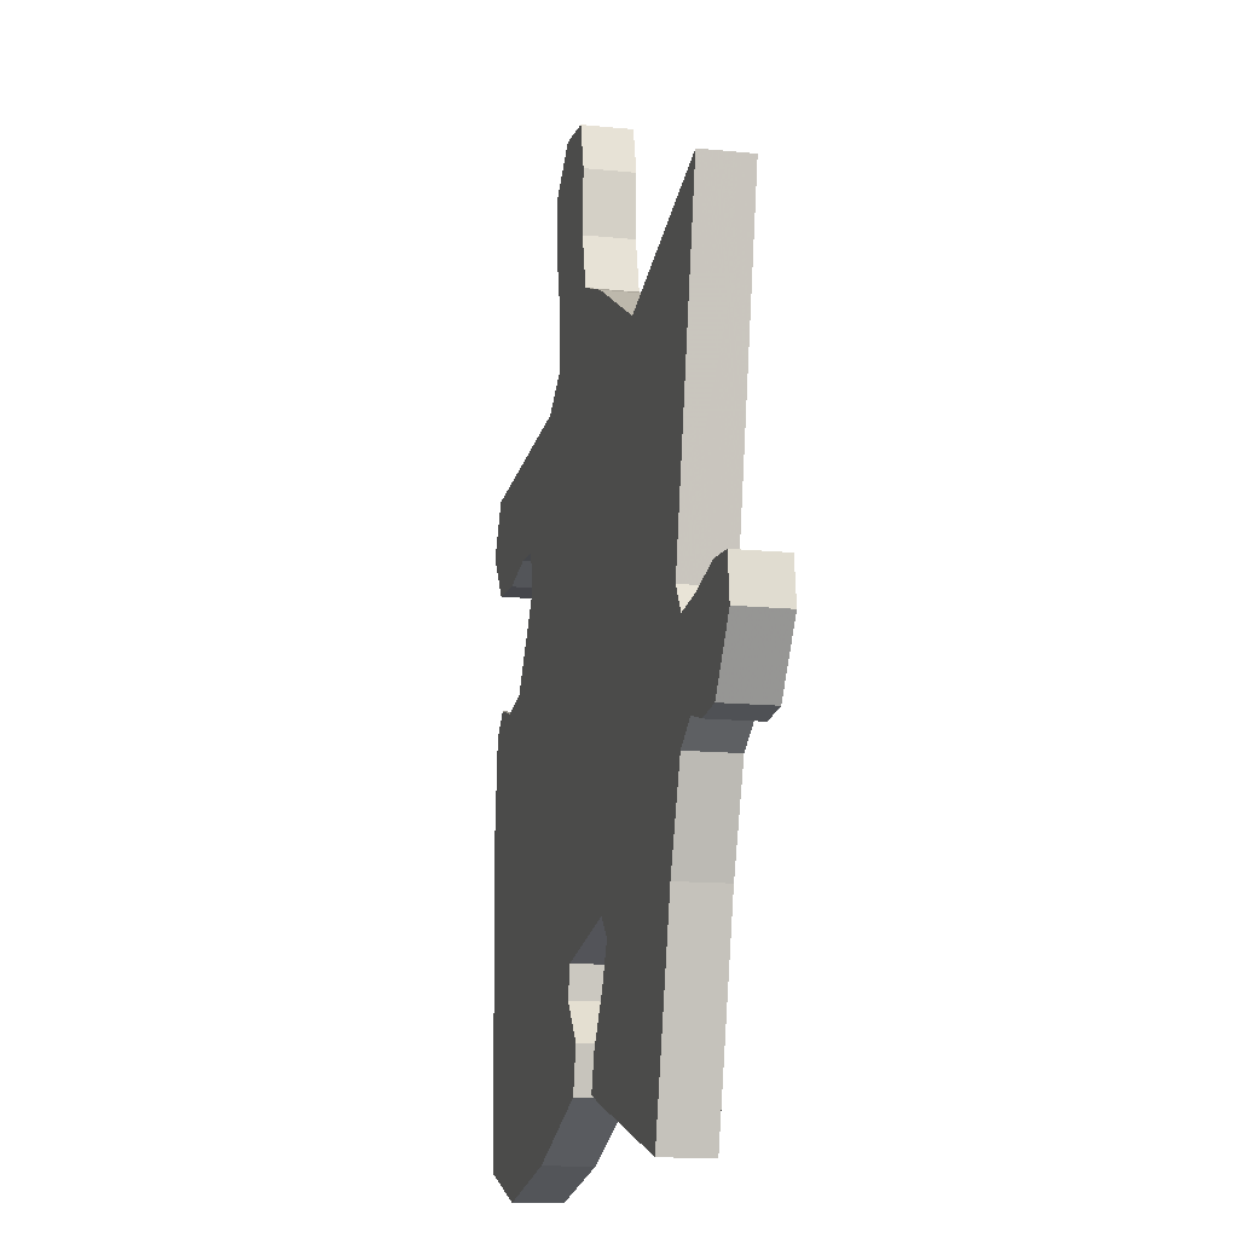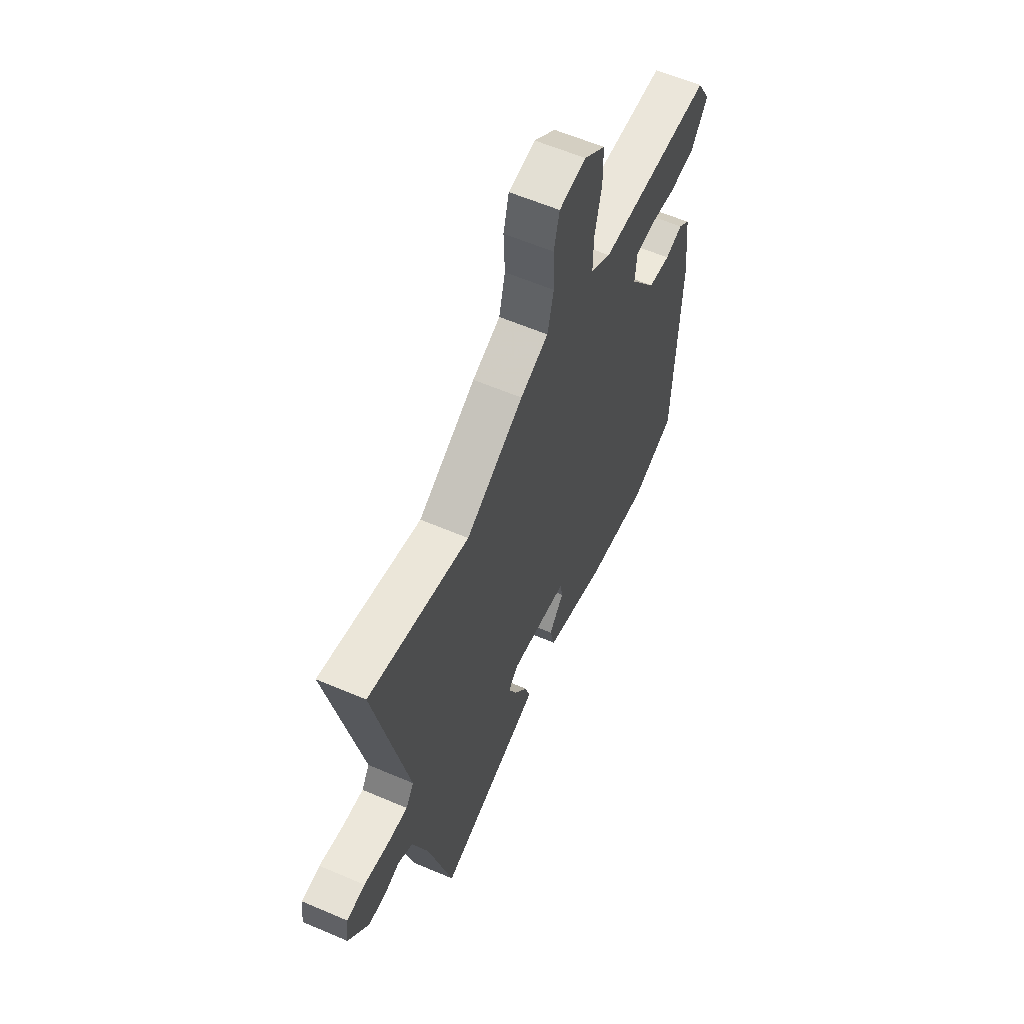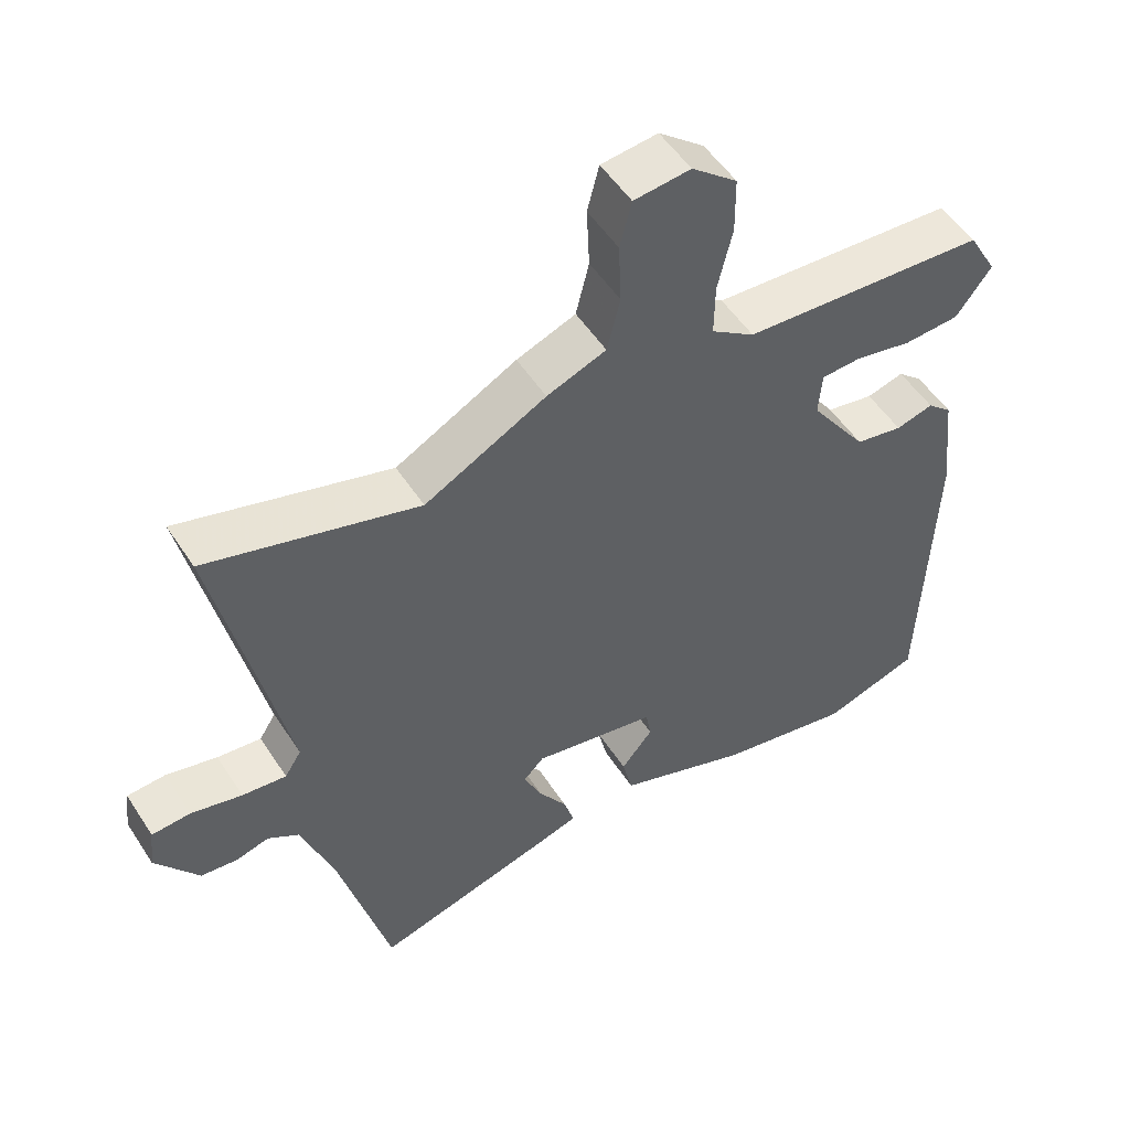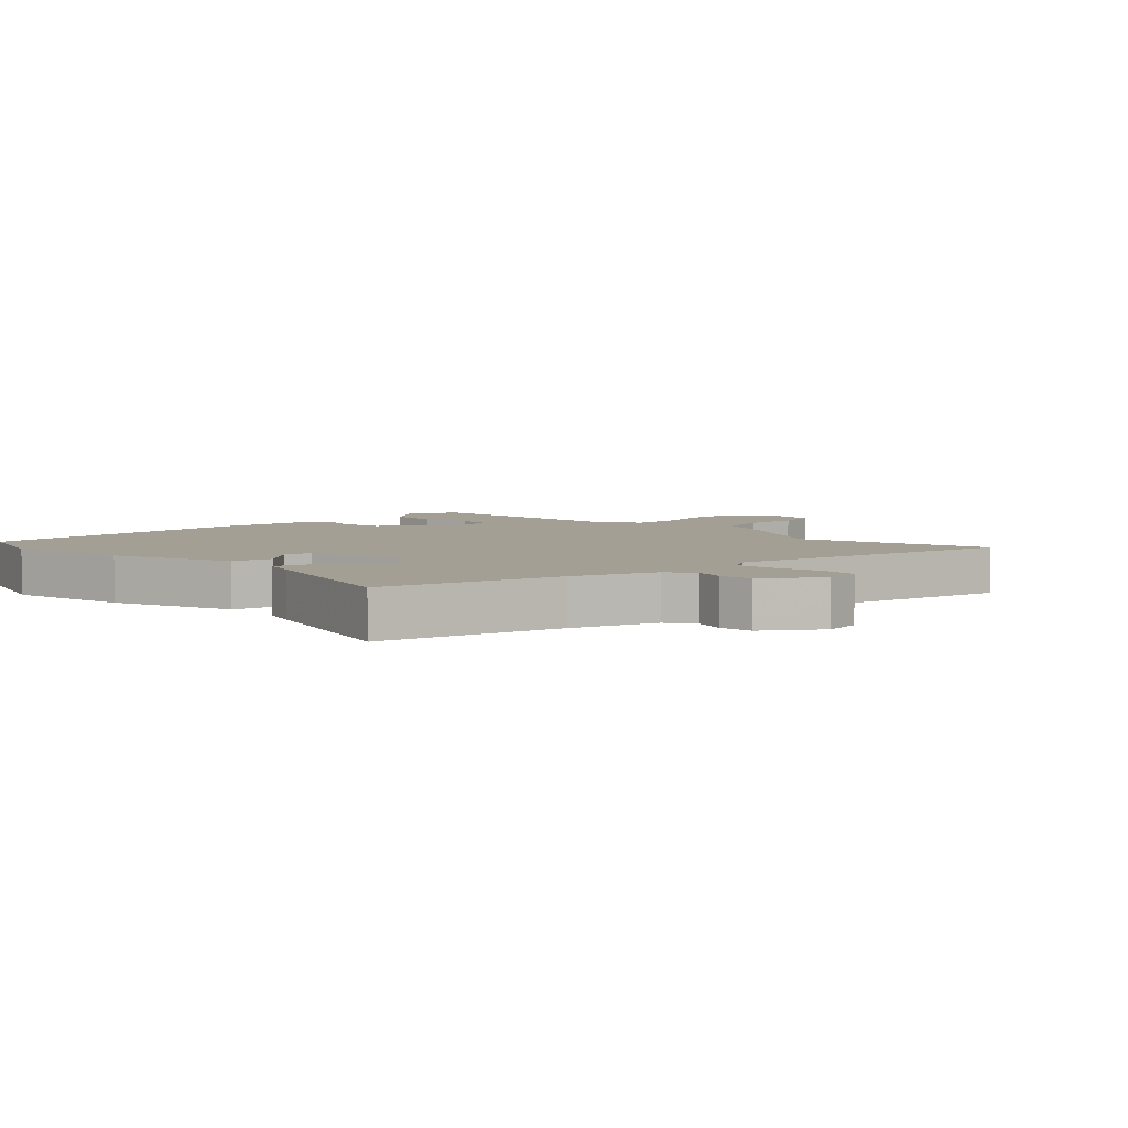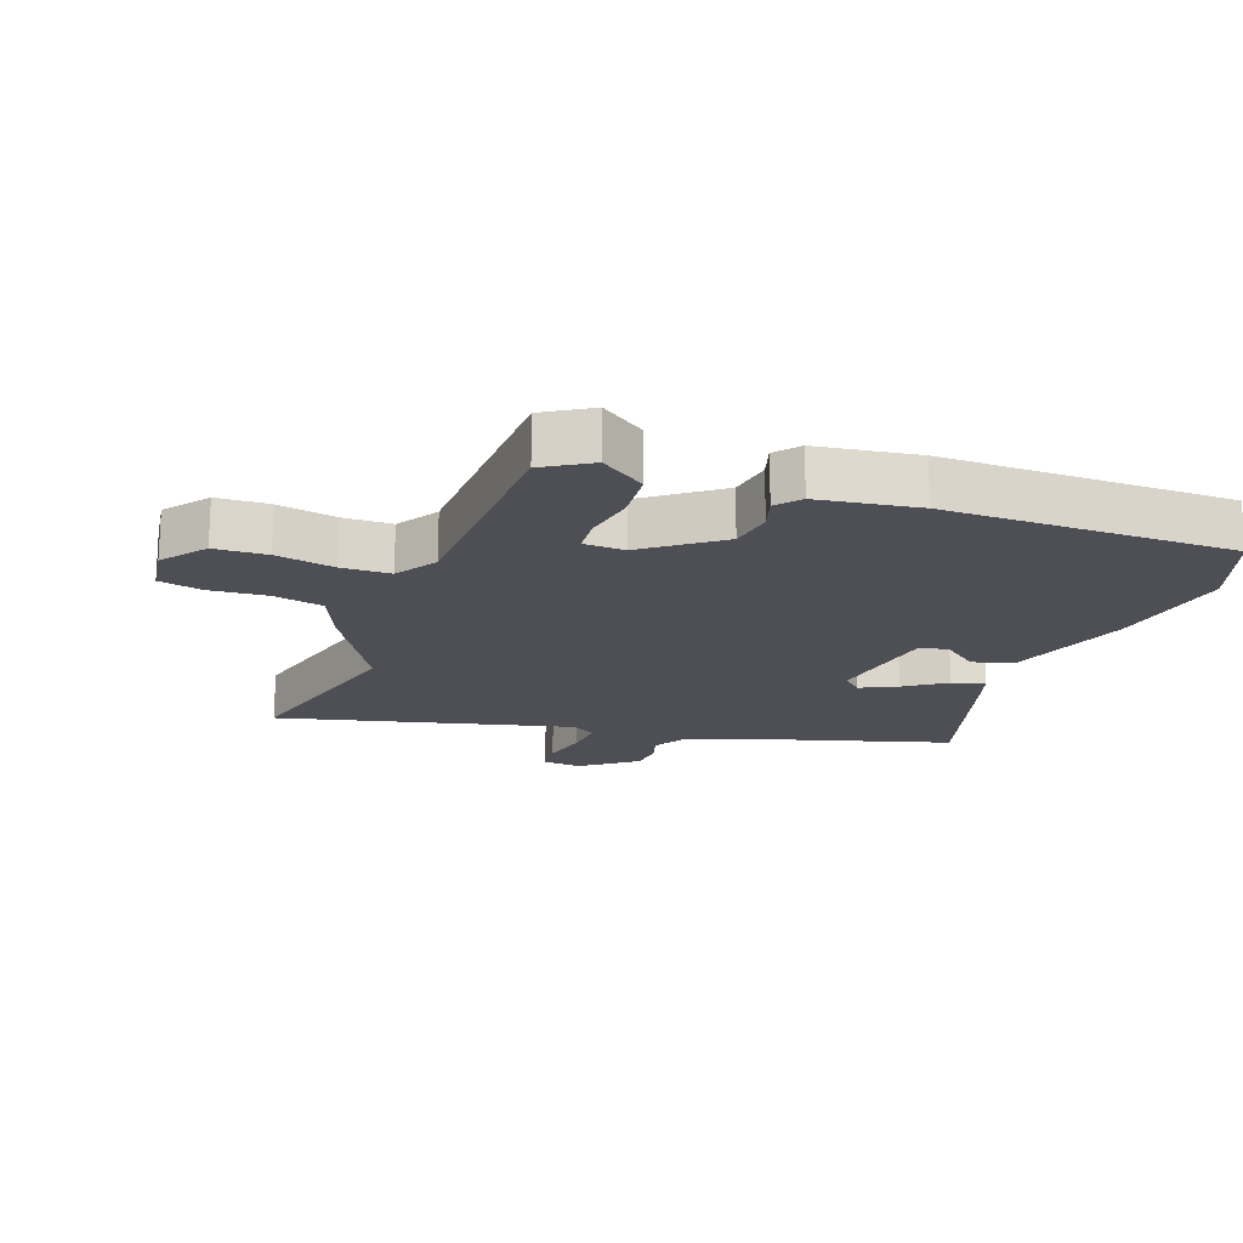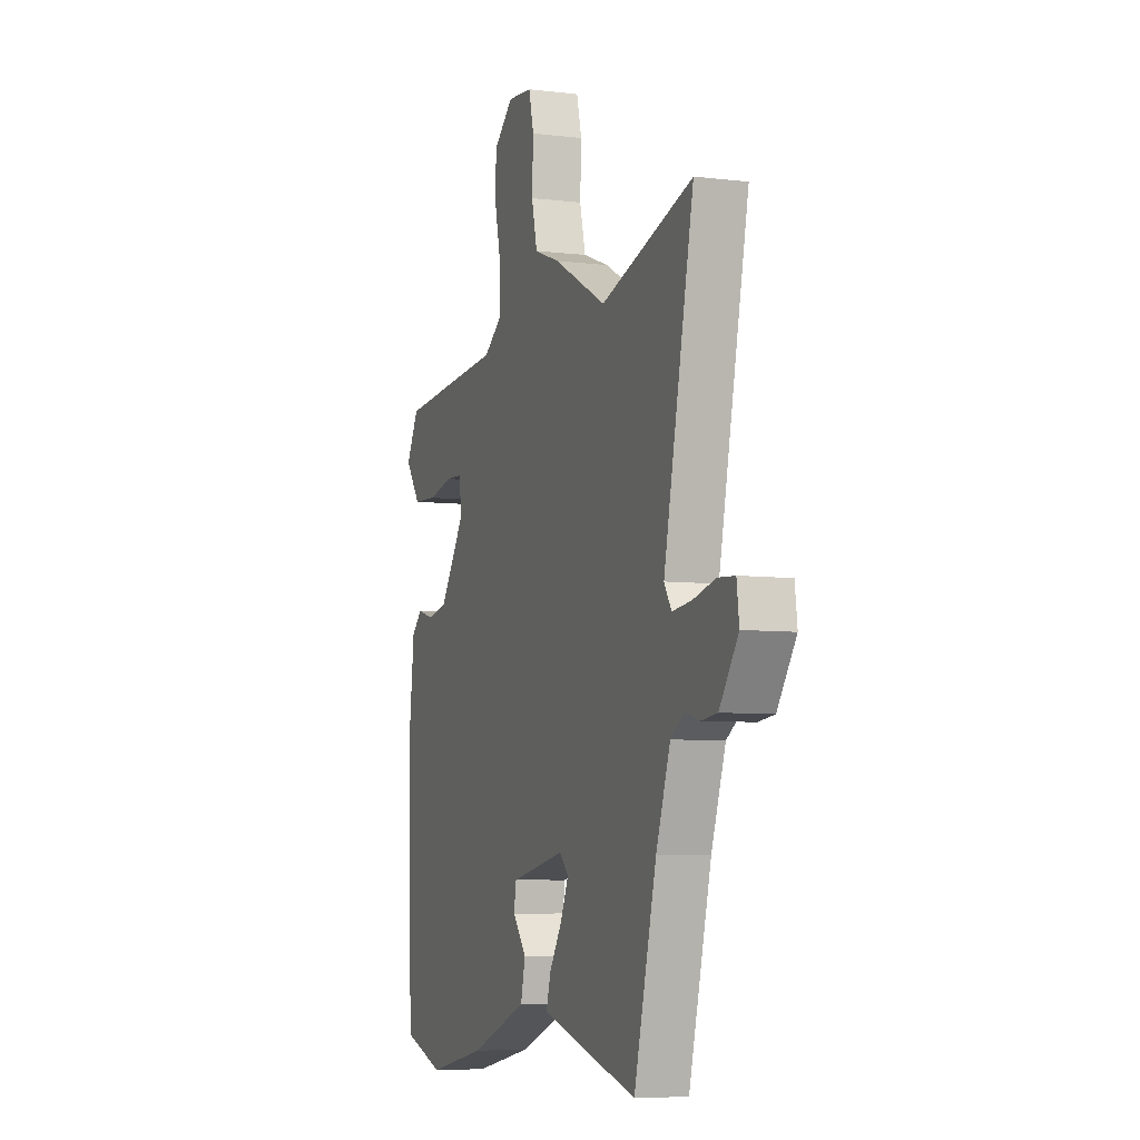
<metadata>
{"format":"obj","ext":"obj","renderer":"f3d","projection":"perspective","resolution":1024,"background":"white","views":[{"elev":-13.5,"azim":-102.8,"up":"+Z"},{"elev":60.1,"azim":-66.3,"up":"+Z"},{"elev":52.3,"azim":-32.2,"up":"+Z"},{"elev":5.3,"azim":-134.2,"up":"+Y"},{"elev":-18.3,"azim":71.7,"up":"+Y"},{"elev":-6.8,"azim":-109.5,"up":"+Z"}]}
</metadata>
<code>
v 0.499 0.07 0.457
v 0.541 0.07 0.383
v 0.49 0.07 0.314
v 0.409 0.07 0.309
v 0.326 0.07 0.326
v 0.269 0.07 0.323
v 0.264 0.07 0.259
v 0.347 0.07 0.141
v 0.416 0.07 0.128
v 0.47 0.07 0.143
v 0.506 0.07 0.111
v 0.524 0.07 -0.046
v 0.509 0.07 -0.497
v 0.369 0.07 -0.542
v 0.174 0.07 -0.504
v -0.019 0.07 -0.433
v -0.034 0.07 -0.369
v 0.012 0.07 -0.313
v 0.004 0.07 -0.268
v -0.176 0.07 -0.234
v -0.206 0.07 -0.264
v -0.18 0.07 -0.322
v -0.138 0.07 -0.387
v -0.123 0.07 -0.438
v -0.176 0.07 -0.454
v -0.443 0.07 -0.528
v -0.517 0.07 -0.242
v -0.564 0.07 -0.109
v -0.609 0.07 -0.08
v -0.657 0.07 -0.093
v -0.71 0.07 -0.087
v -0.772 0.07 0
v -0.764 0.07 0.061
v -0.708 0.07 0.065
v -0.634 0.07 0.047
v -0.57 0.07 0.04
v -0.546 0.07 0.078
v -0.645 0.07 0.542
v -0.34 0.07 0.454
v -0.164 0.07 0.548
v -0.078 0.07 0.581
v -0.059 0.07 0.659
v -0.063 0.07 0.749
v -0.046 0.07 0.816
v 0.036 0.07 0.825
v 0.102 0.07 0.771
v 0.103 0.07 0.689
v 0.082 0.07 0.599
v 0.081 0.07 0.522
v 0.144 0.07 0.479
v 0.499 0 0.457
v 0.541 0 0.383
v 0.49 0 0.314
v 0.409 0 0.309
v 0.326 0 0.326
v 0.269 0 0.323
v 0.264 0 0.259
v 0.347 0 0.141
v 0.416 0 0.128
v 0.47 0 0.143
v 0.506 0 0.111
v 0.524 0 -0.046
v 0.509 0 -0.497
v 0.369 0 -0.542
v 0.174 0 -0.504
v -0.019 0 -0.433
v -0.034 0 -0.369
v 0.012 0 -0.313
v 0.004 0 -0.268
v -0.176 0 -0.234
v -0.206 0 -0.264
v -0.18 0 -0.322
v -0.138 0 -0.387
v -0.123 0 -0.438
v -0.176 0 -0.454
v -0.443 0 -0.528
v -0.517 0 -0.242
v -0.564 0 -0.109
v -0.609 0 -0.08
v -0.657 0 -0.093
v -0.71 0 -0.087
v -0.772 0 0
v -0.764 0 0.061
v -0.708 0 0.065
v -0.634 0 0.047
v -0.57 0 0.04
v -0.546 0 0.078
v -0.645 0 0.542
v -0.34 0 0.454
v -0.164 0 0.548
v -0.078 0 0.581
v -0.059 0 0.659
v -0.063 0 0.749
v -0.046 0 0.816
v 0.036 0 0.825
v 0.102 0 0.771
v 0.103 0 0.689
v 0.082 0 0.599
v 0.081 0 0.522
v 0.144 0 0.479
f 45 46 47 48
f 45 48 49
f 42 43 44 45
f 41 42 45 49
f 39 40 41 49
f 37 38 39
f 37 39 49 50
f 32 33 34 35
f 32 35 36
f 29 30 31 32
f 29 32 36
f 28 29 36 37
f 24 25 26 27
f 22 23 24 27
f 21 22 27 28
f 20 21 28 37
f 15 16 17 18
f 15 18 19
f 14 15 19
f 13 14 19
f 12 13 19
f 9 10 11 12
f 8 9 12 19
f 7 8 19 20
f 2 3 4 5
f 2 5 6
f 1 2 6
f 50 1 6
f 20 37 50
f 6 7 20 50
f 98 97 96 95
f 99 98 95
f 95 94 93 92
f 99 95 92 91
f 99 91 90 89
f 89 88 87
f 100 99 89 87
f 85 84 83 82
f 86 85 82
f 82 81 80 79
f 86 82 79
f 87 86 79 78
f 77 76 75 74
f 77 74 73 72
f 78 77 72 71
f 87 78 71 70
f 68 67 66 65
f 69 68 65
f 69 65 64
f 69 64 63
f 69 63 62
f 62 61 60 59
f 69 62 59 58
f 70 69 58 57
f 55 54 53 52
f 56 55 52
f 56 52 51
f 56 51 100
f 100 87 70
f 100 70 57 56
f 1 51 52 2
f 2 52 53 3
f 3 53 54 4
f 4 54 55 5
f 5 55 56 6
f 6 56 57 7
f 7 57 58 8
f 8 58 59 9
f 9 59 60 10
f 10 60 61 11
f 11 61 62 12
f 12 62 63 13
f 13 63 64 14
f 14 64 65 15
f 15 65 66 16
f 16 66 67 17
f 17 67 68 18
f 18 68 69 19
f 19 69 70 20
f 20 70 71 21
f 21 71 72 22
f 22 72 73 23
f 23 73 74 24
f 24 74 75 25
f 25 75 76 26
f 26 76 77 27
f 27 77 78 28
f 28 78 79 29
f 29 79 80 30
f 30 80 81 31
f 31 81 82 32
f 32 82 83 33
f 33 83 84 34
f 34 84 85 35
f 35 85 86 36
f 36 86 87 37
f 37 87 88 38
f 38 88 89 39
f 39 89 90 40
f 40 90 91 41
f 41 91 92 42
f 42 92 93 43
f 43 93 94 44
f 44 94 95 45
f 45 95 96 46
f 46 96 97 47
f 47 97 98 48
f 48 98 99 49
f 49 99 100 50
f 50 100 51 1

</code>
